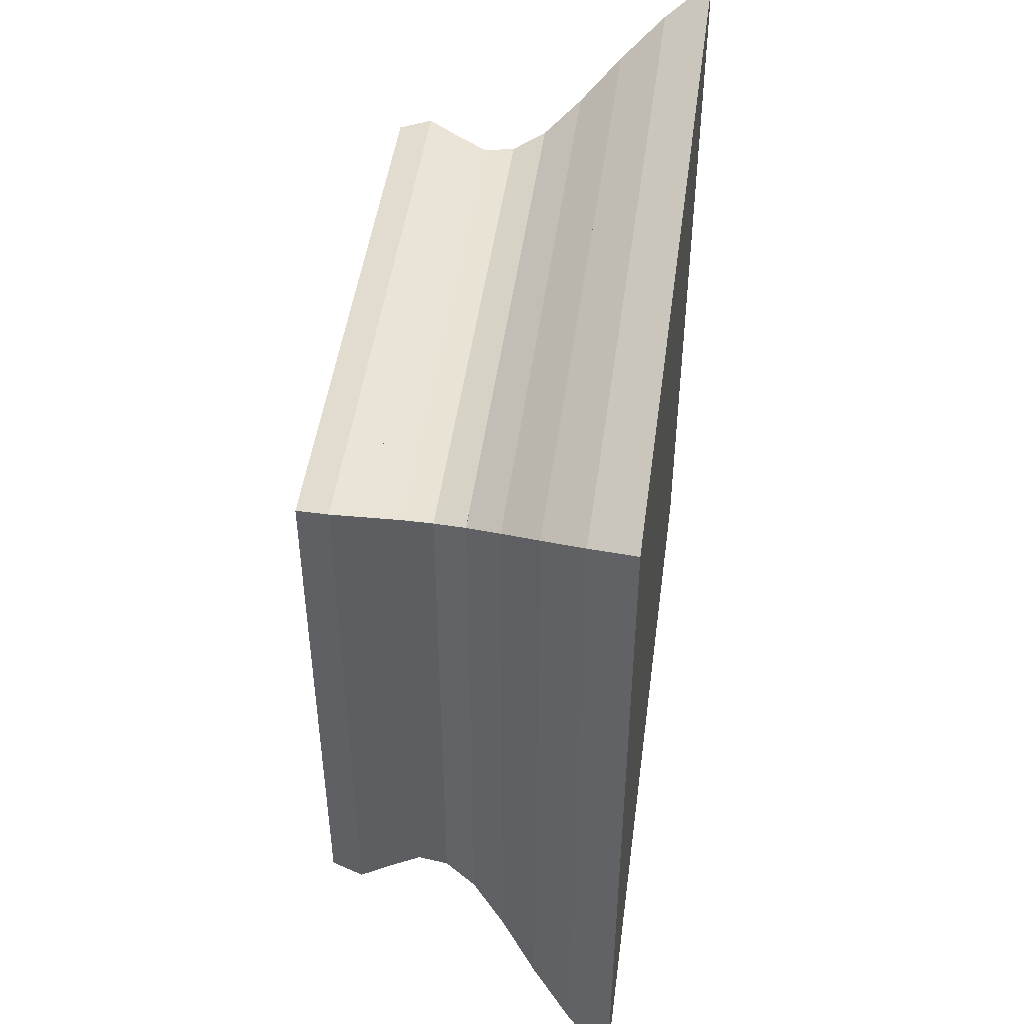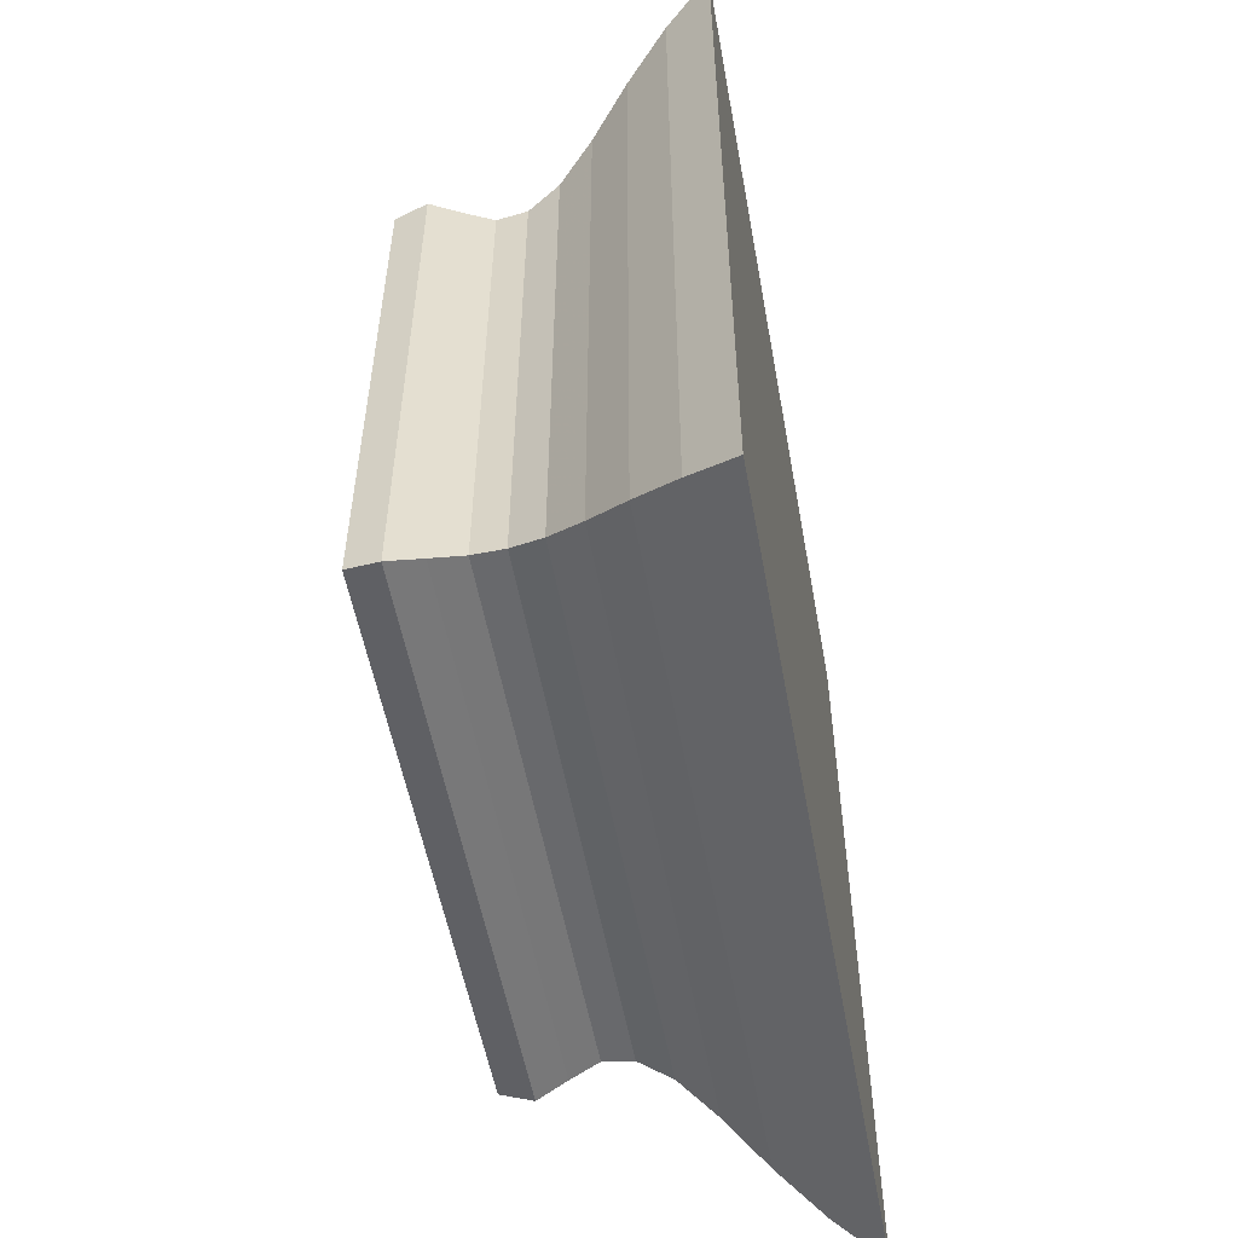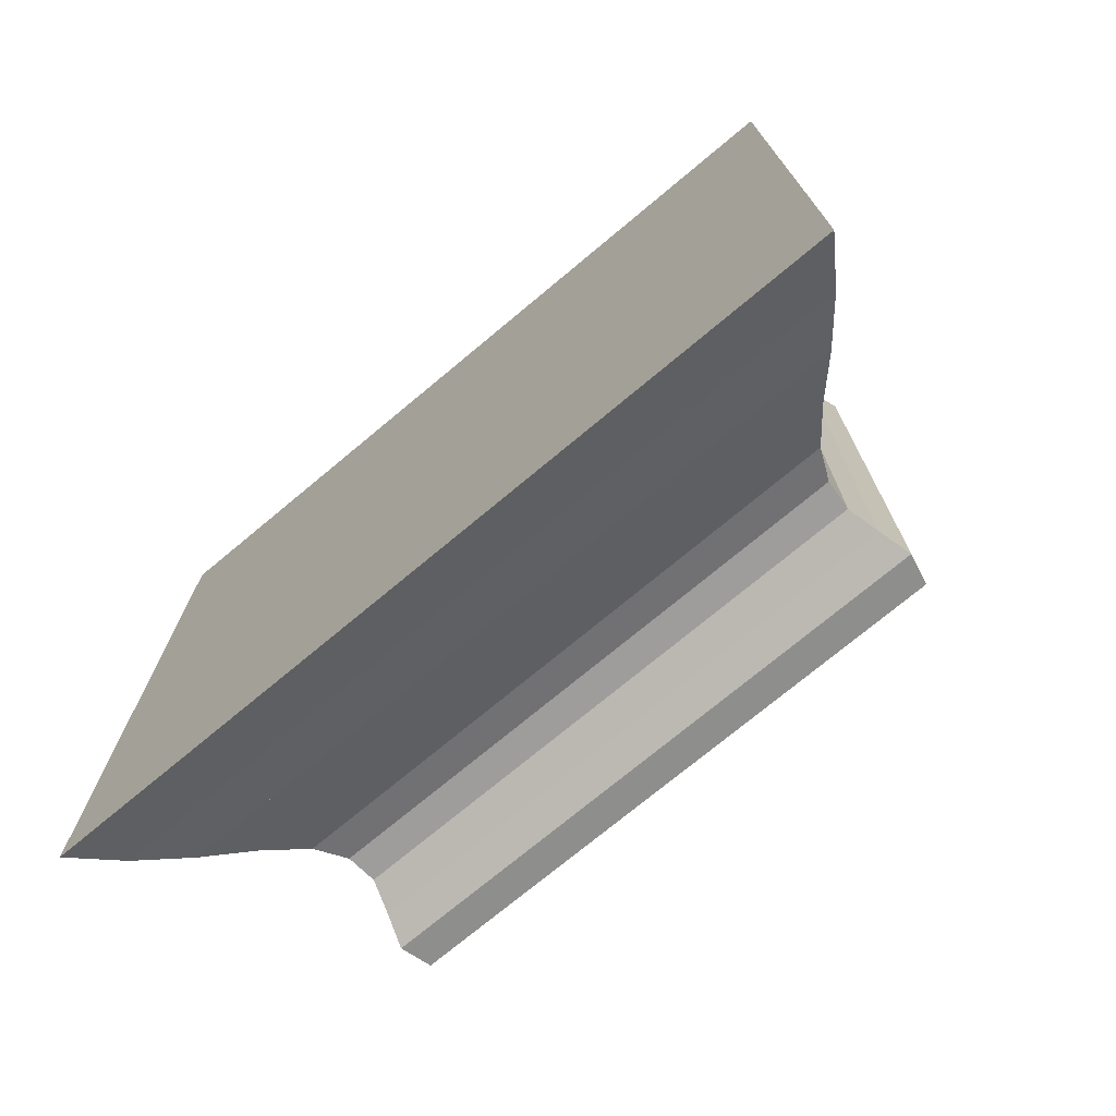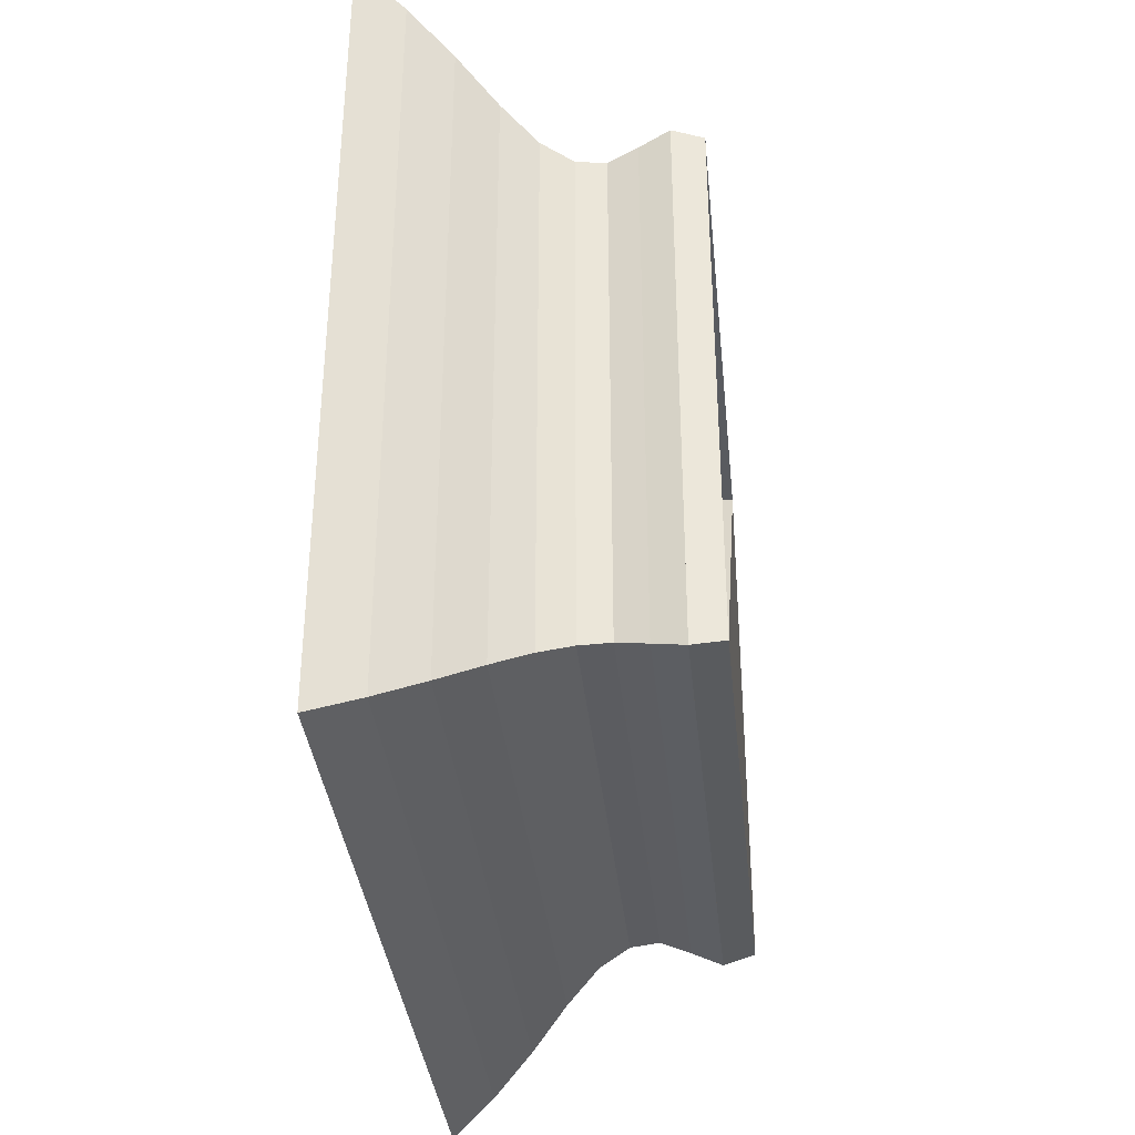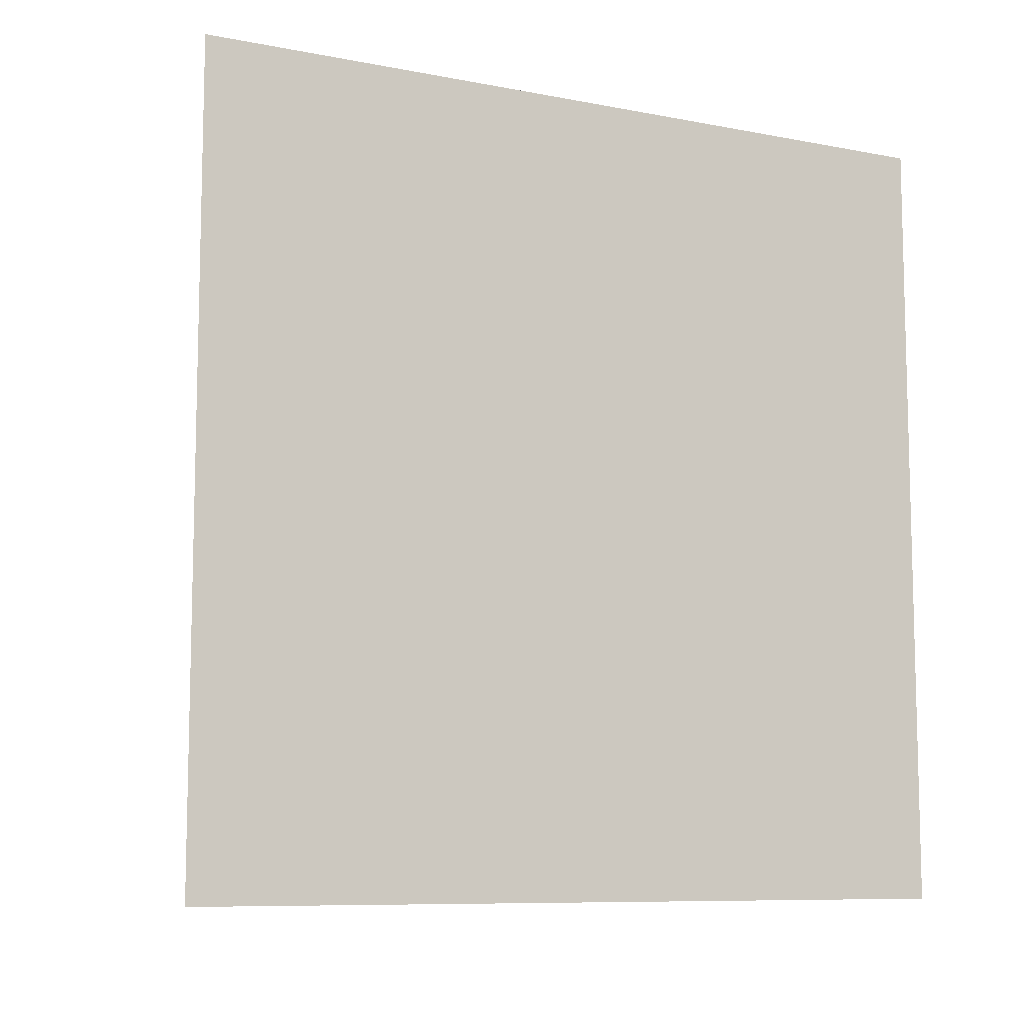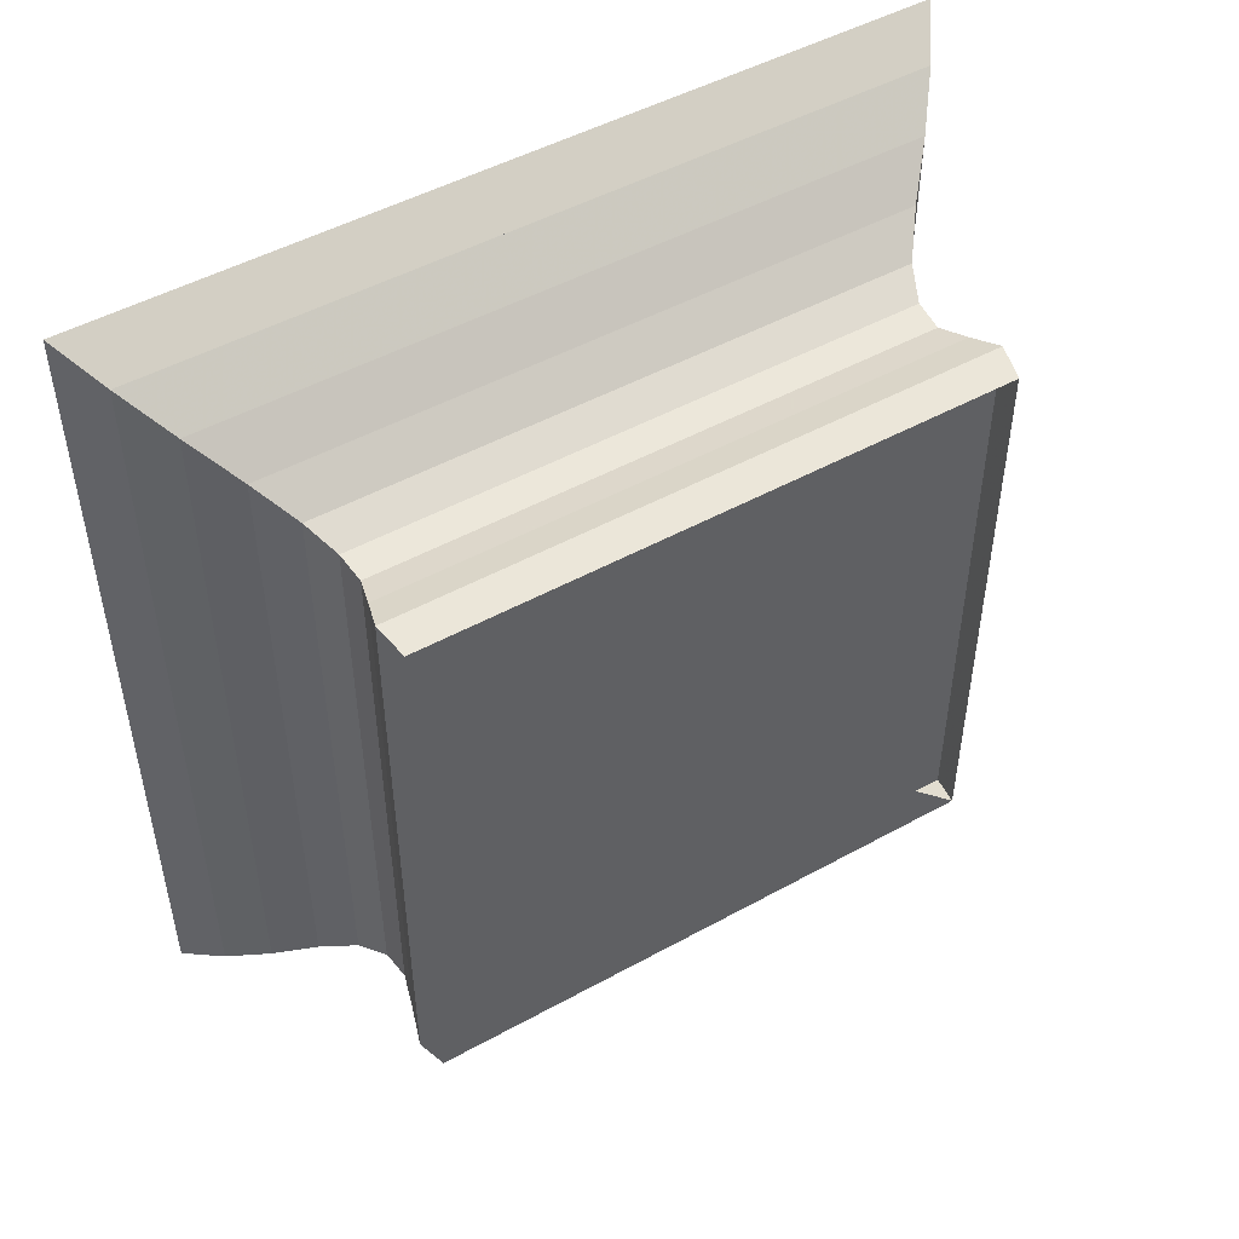
<metadata>
{"format":"obj","ext":"obj","renderer":"f3d","projection":"perspective","resolution":1024,"background":"white","views":[{"elev":47.3,"azim":7.6,"up":"+Z"},{"elev":-54.1,"azim":10.3,"up":"+Y"},{"elev":-73.7,"azim":129.8,"up":"+Y"},{"elev":-35.4,"azim":-174.2,"up":"+Z"},{"elev":-9.0,"azim":62.9,"up":"+Z"},{"elev":48.9,"azim":-121.5,"up":"+Y"}]}
</metadata>
<code>
v 0 -1 -1
v 0 -1 1
v 0 1 1
v 0 1 -1
v 0.1138 -1.024 -1.024
v 0.1138 -1.024 1.024
v 0.1138 1.024 1.024
v 0.1138 1.024 -1.024
v 0.2238 -0.9894 -0.9894
v 0.2238 -0.9894 0.9894
v 0.2238 0.9894 0.9894
v 0.2238 0.9894 -0.9894
v 0.3303 -0.9587 -0.9587
v 0.3303 -0.9587 0.9587
v 0.3303 0.9587 0.9587
v 0.3303 0.9587 -0.9587
v 0.4377 -0.9672 -0.9672
v 0.4377 -0.9672 0.9672
v 0.4377 0.9672 0.9672
v 0.4377 0.9672 -0.9672
v 0.5507 -1.017 -1.017
v 0.5507 -1.017 1.017
v 0.5507 1.017 1.017
v 0.5507 1.017 -1.017
v 0.6741 -1.11 -1.11
v 0.6741 -1.11 1.11
v 0.6741 1.11 1.11
v 0.6741 1.11 -1.11
v 0.8108 -1.23 -1.23
v 0.8108 -1.23 1.23
v 0.8108 1.23 1.23
v 0.8108 1.23 -1.23
v 0.9605 -1.347 -1.347
v 0.9605 -1.347 1.347
v 0.9605 1.347 1.347
v 0.9605 1.347 -1.347
v 1.122 -1.451 -1.451
v 1.122 -1.451 1.451
v 1.122 1.451 1.451
v 1.122 1.451 -1.451
f 1 2 4 5
f 5 6 7 8
f 5 6 2 1
f 6 7 3 2
f 7 8 4 3
f 8 5 1 4
f 9 10 11 12
f 9 10 6 5
f 10 11 7 6
f 11 12 8 7
f 12 9 5 8
f 13 14 15 16
f 13 14 10 9
f 14 15 11 10
f 15 16 12 11
f 16 13 9 12
f 17 18 19 20
f 17 18 14 13
f 18 19 15 14
f 19 20 16 15
f 20 17 13 16
f 21 22 23 24
f 21 22 18 17
f 22 23 19 18
f 23 24 20 19
f 24 21 17 20
f 25 26 27 28
f 25 26 22 21
f 26 27 23 22
f 27 28 24 23
f 28 25 21 24
f 29 30 31 32
f 29 30 26 25
f 30 31 27 26
f 31 32 28 27
f 32 29 25 28
f 33 34 35 36
f 33 34 30 29
f 34 35 31 30
f 35 36 32 31
f 36 33 29 32
f 37 38 39 40
f 37 38 34 33
f 38 39 35 34
f 39 40 36 35
f 40 37 33 36

</code>
